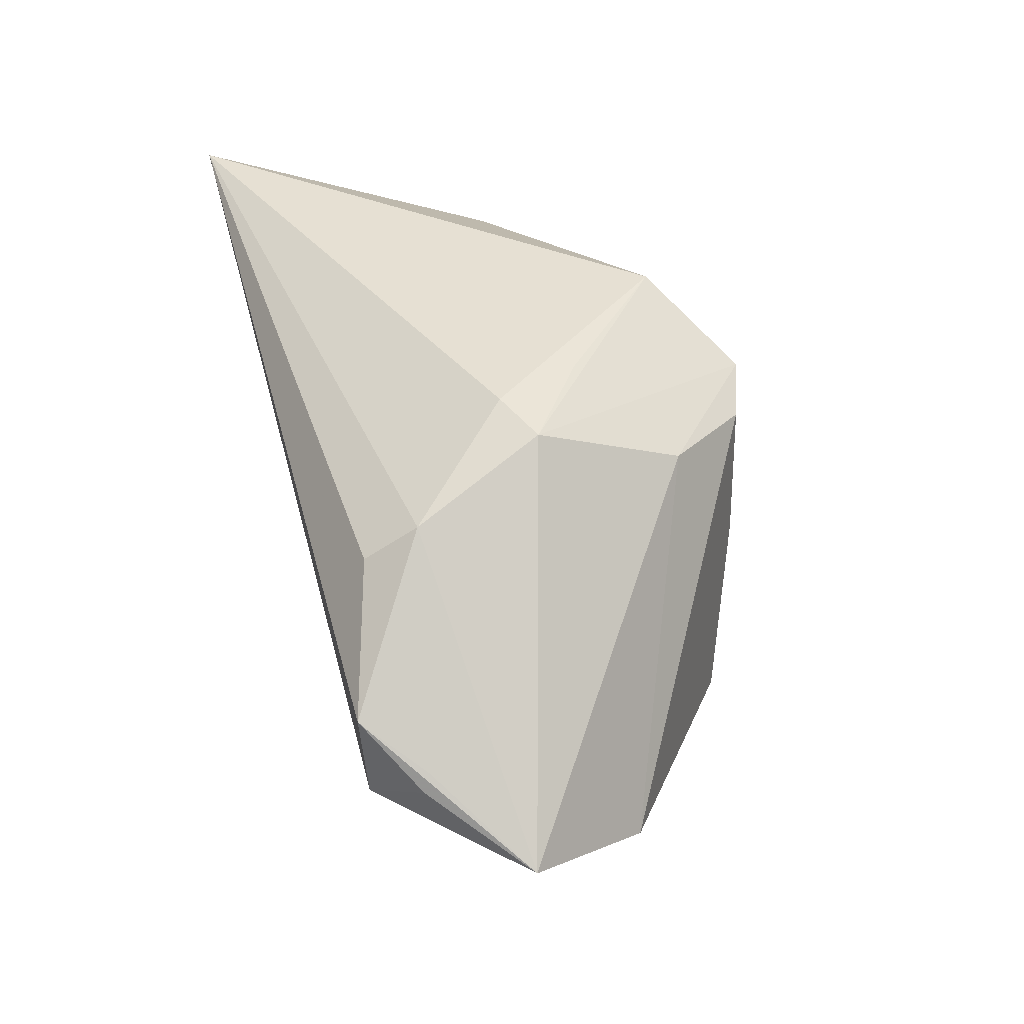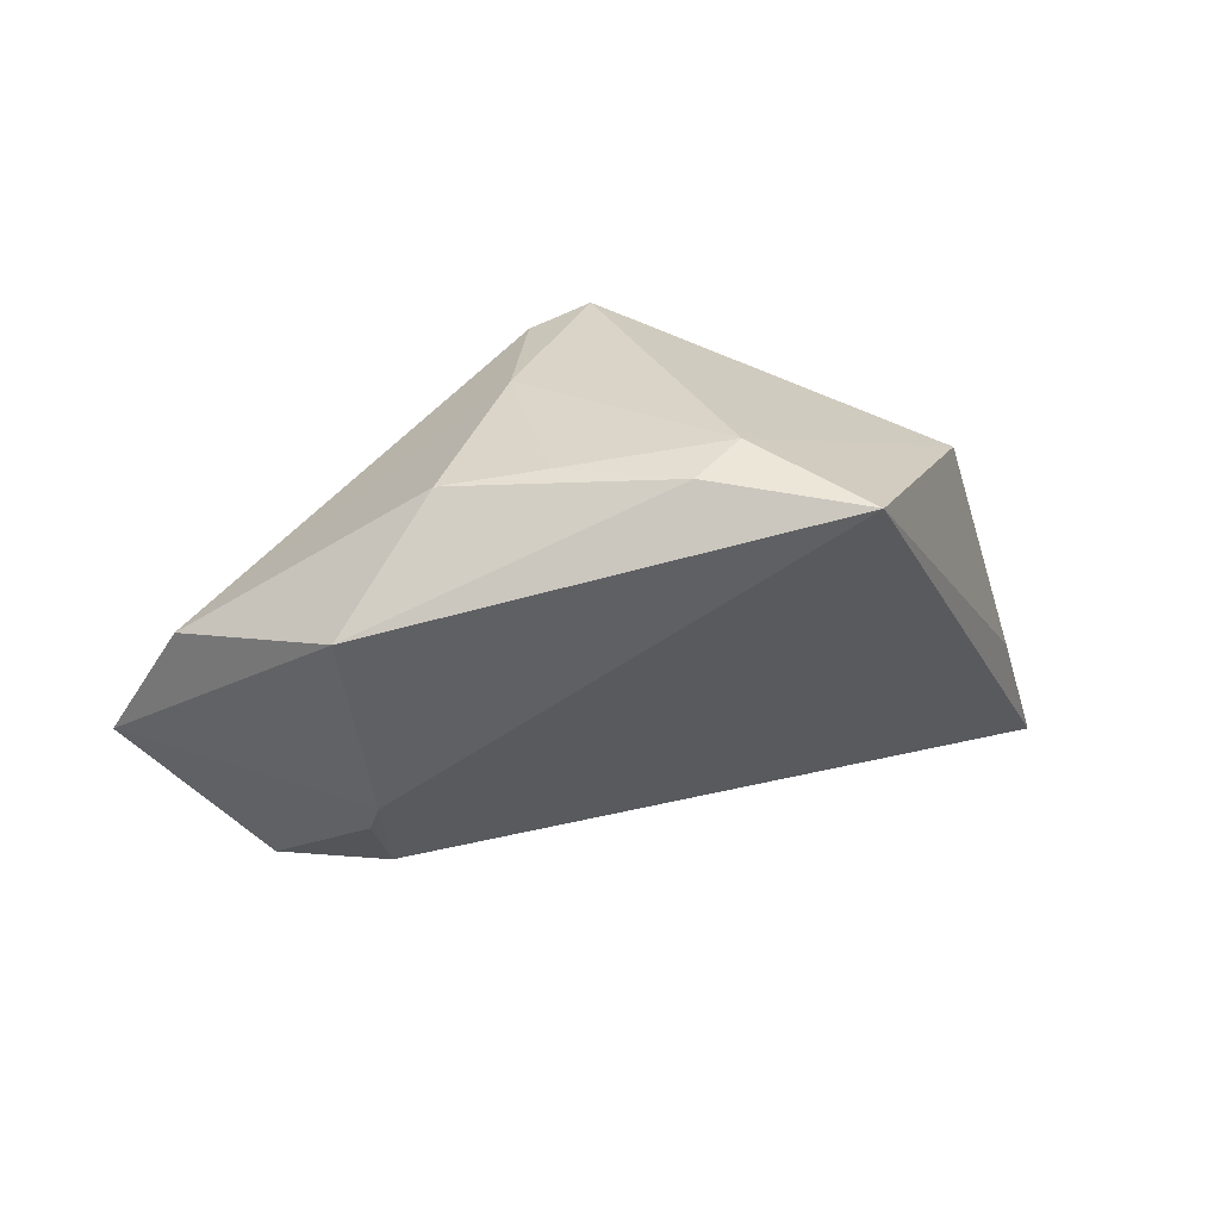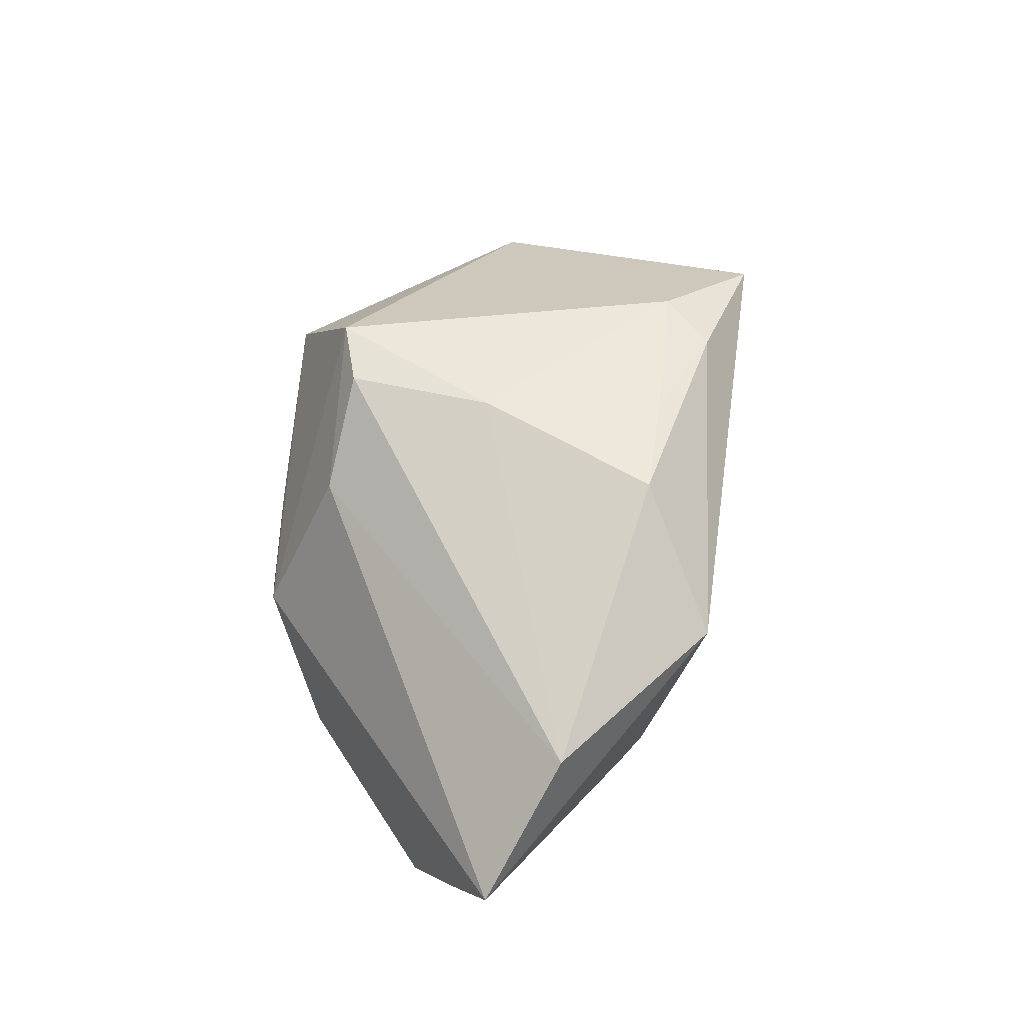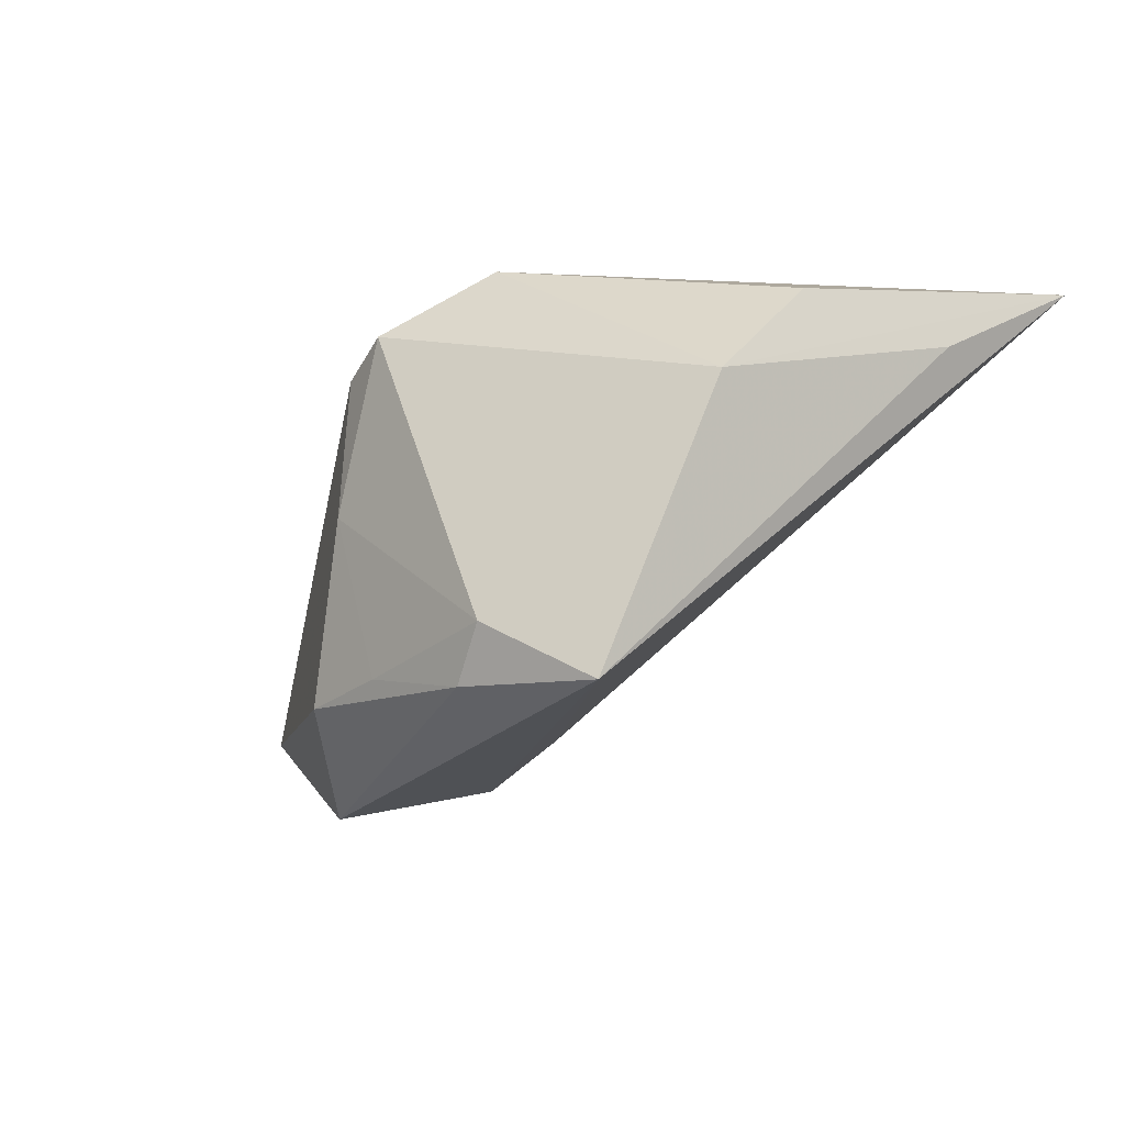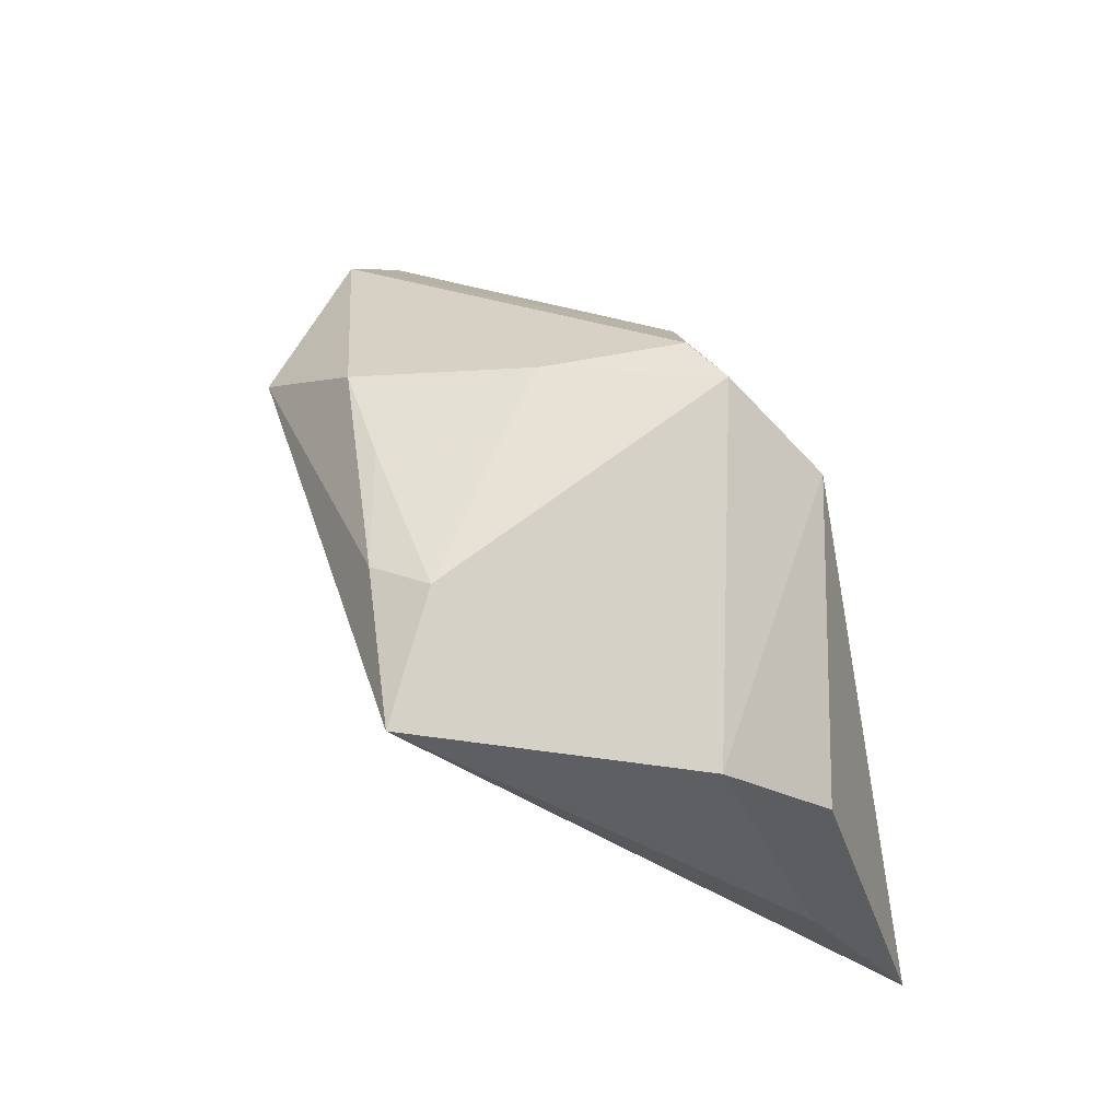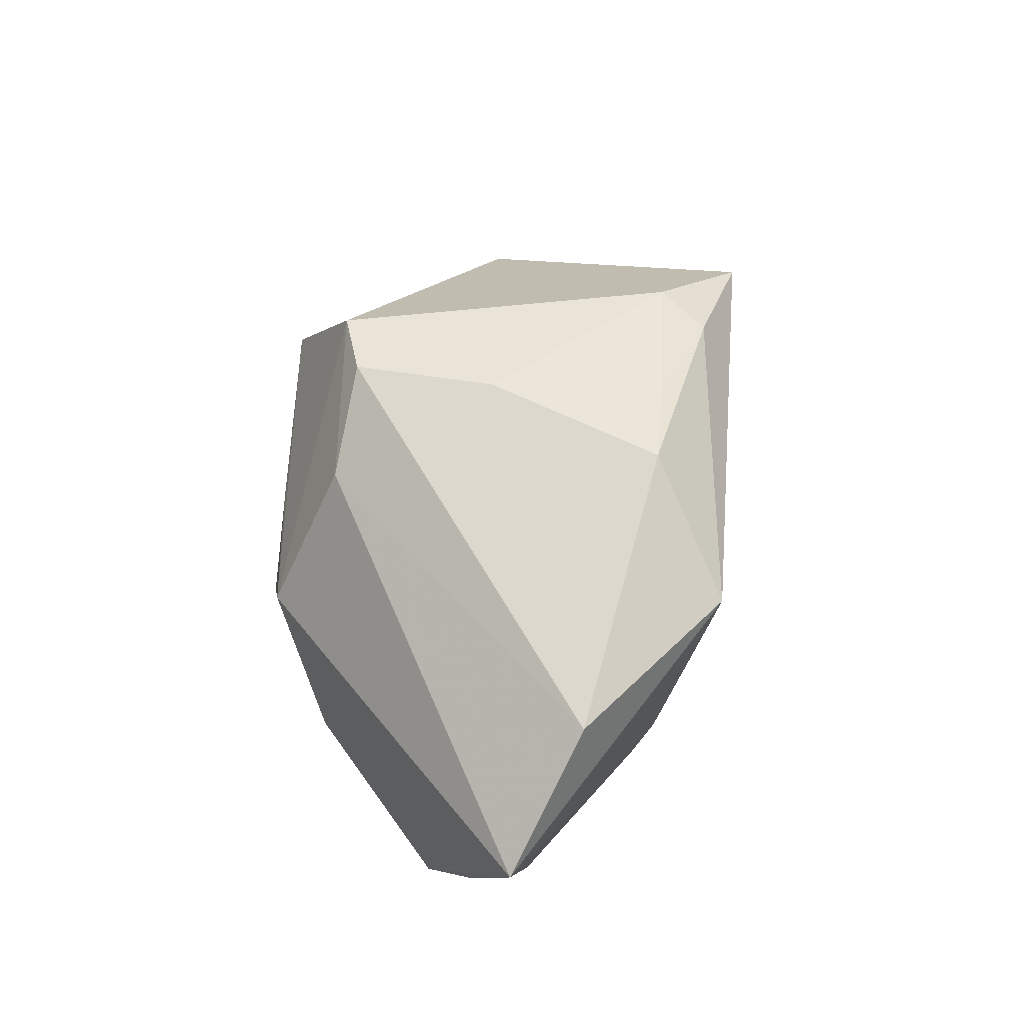
<metadata>
{"format":"obj","ext":"obj","renderer":"f3d","projection":"perspective","resolution":1024,"background":"white","views":[{"elev":38.5,"azim":74.2,"up":"+Z"},{"elev":-64.4,"azim":178.2,"up":"+Z"},{"elev":40.1,"azim":101.5,"up":"+Y"},{"elev":-20.9,"azim":-139.1,"up":"+Z"},{"elev":63.8,"azim":-105.6,"up":"+Y"},{"elev":34.6,"azim":98.5,"up":"+Y"}]}
</metadata>
<code>
v -0.0397 0.01891 0.004109
v 0.01442 -0.005293 0.02644
v -0.02735 0.02581 -0.03115
v 0.01854 0.01706 0.01611
v 0.04747 0.003683 -0.01949
v -0.04364 0.008083 0.01691
v 0.002901 0.03072 0.01738
v 0.03833 -0.02873 -0.01165
v 0.01009 0.02819 0.01456
v 0.009058 0.005971 0.02578
v 0.006585 0.02624 -0.02413
v 0.05651 -0.01254 -0.0121
v 0.02551 -0.01866 0.01776
v 0.02036 -0.002089 0.02455
v 0.02855 0.01004 -0.03411
v 0.01162 0.02803 -0.003101
v 0.04557 -0.02267 -0.003299
v 0.01875 0.02409 -0.02481
v -0.007632 0.02114 0.02644
v 0.02408 -0.02628 -0.01673
v 0.02472 -0.01393 -0.02633
v -0.01313 0.02952 -0.02229
v 0.0464 -0.02361 -0.005498
v 0.03941 -0.02984 0.001294
v 0.0259 -0.01796 -0.02373
v -0.05719 -0.02984 0.02644
v -0.05064 -0.0117 0.01456
v -0.008098 0.02731 -0.02836
v 0.02443 -0.02517 0.01338
f 26 3 20
f 27 3 26
f 6 26 19
f 21 20 3
f 17 24 12
f 24 17 13
f 12 14 13
f 13 17 12
f 12 24 23
f 26 20 8
f 8 24 26
f 8 23 24
f 12 23 8
f 2 19 26
f 26 13 2
f 2 13 14
f 6 19 1
f 3 27 1
f 1 26 6
f 1 27 26
f 26 24 29
f 29 13 26
f 24 13 29
f 20 21 25
f 25 8 20
f 25 21 12
f 12 8 25
f 14 19 10
f 10 2 14
f 19 2 10
f 12 21 15
f 15 21 3
f 4 14 12
f 12 15 5
f 5 15 18
f 5 4 12
f 9 4 5
f 3 1 22
f 7 1 19
f 7 4 9
f 7 22 1
f 7 19 14
f 14 4 7
f 3 22 28
f 28 15 3
f 18 15 28
f 22 7 16
f 16 7 9
f 16 5 18
f 9 5 16
f 11 16 18
f 22 16 11
f 18 28 11
f 11 28 22

</code>
